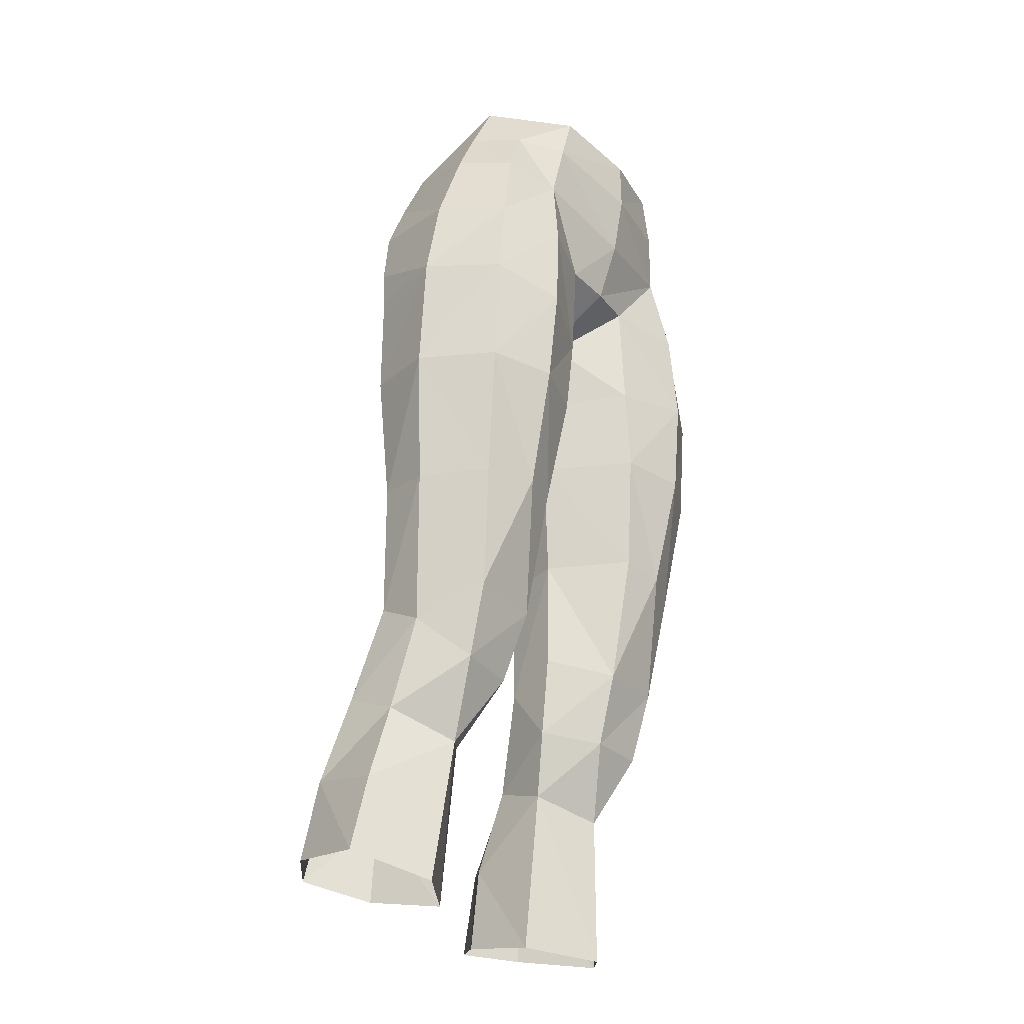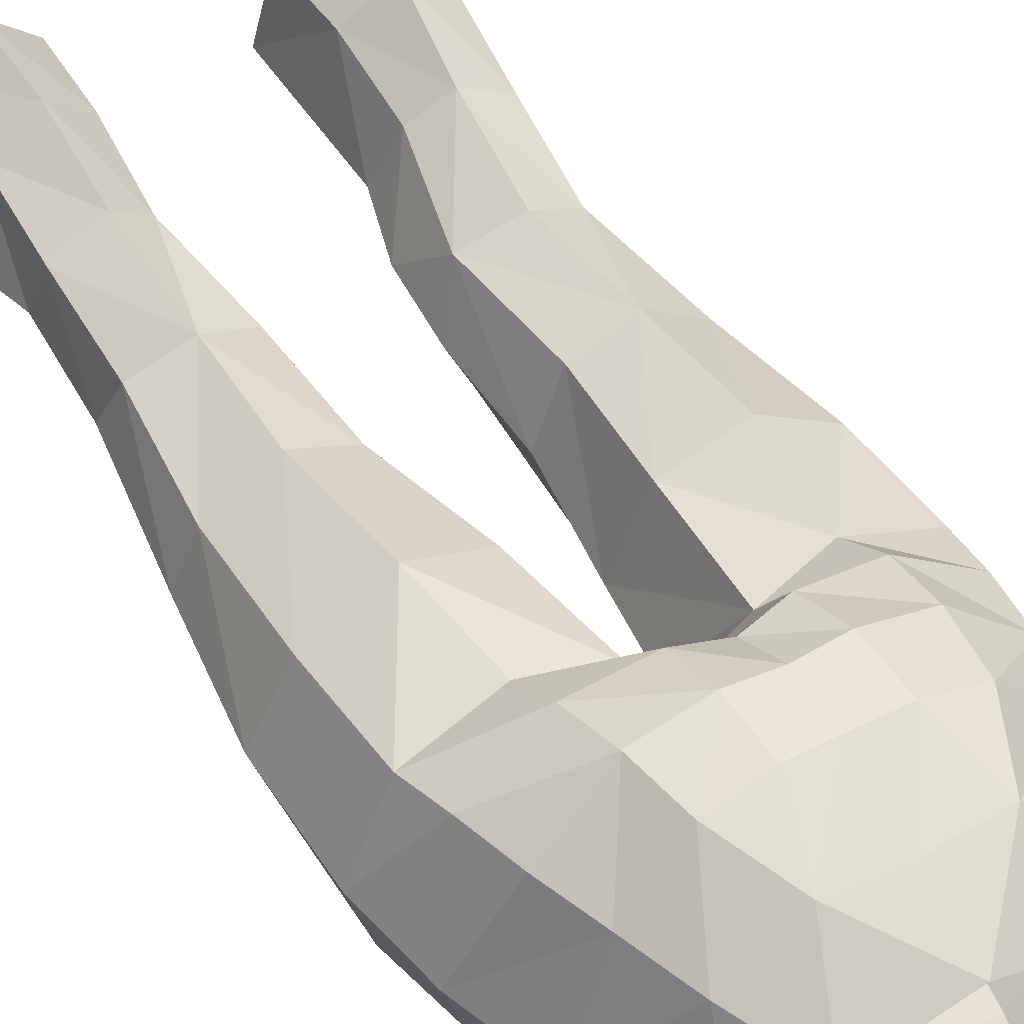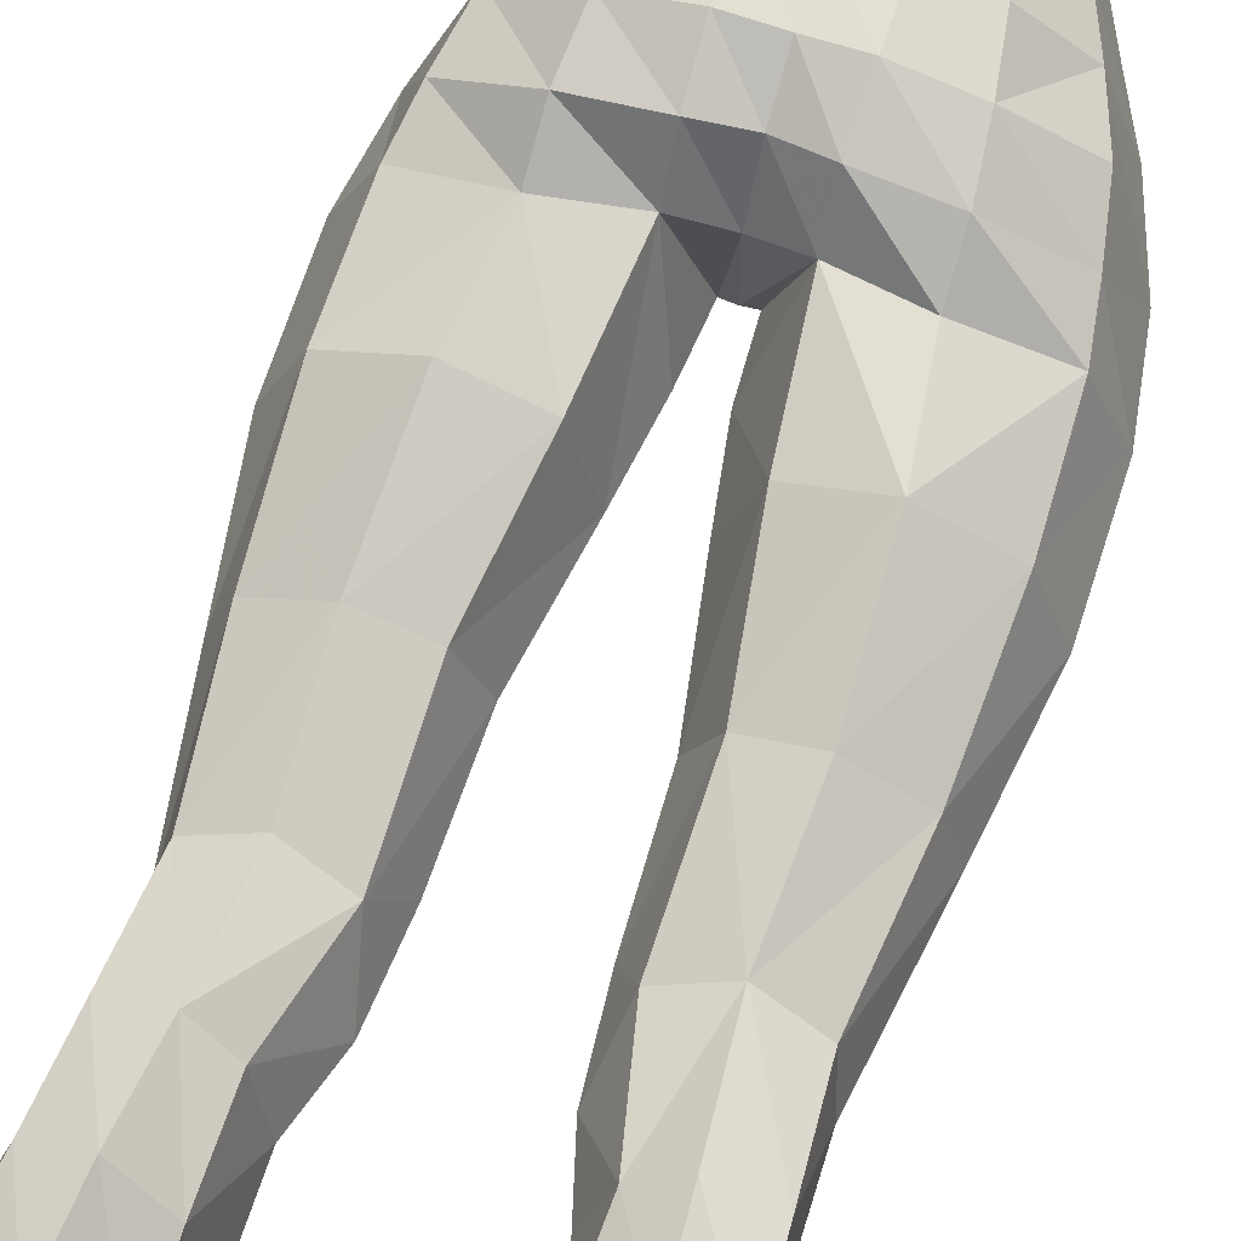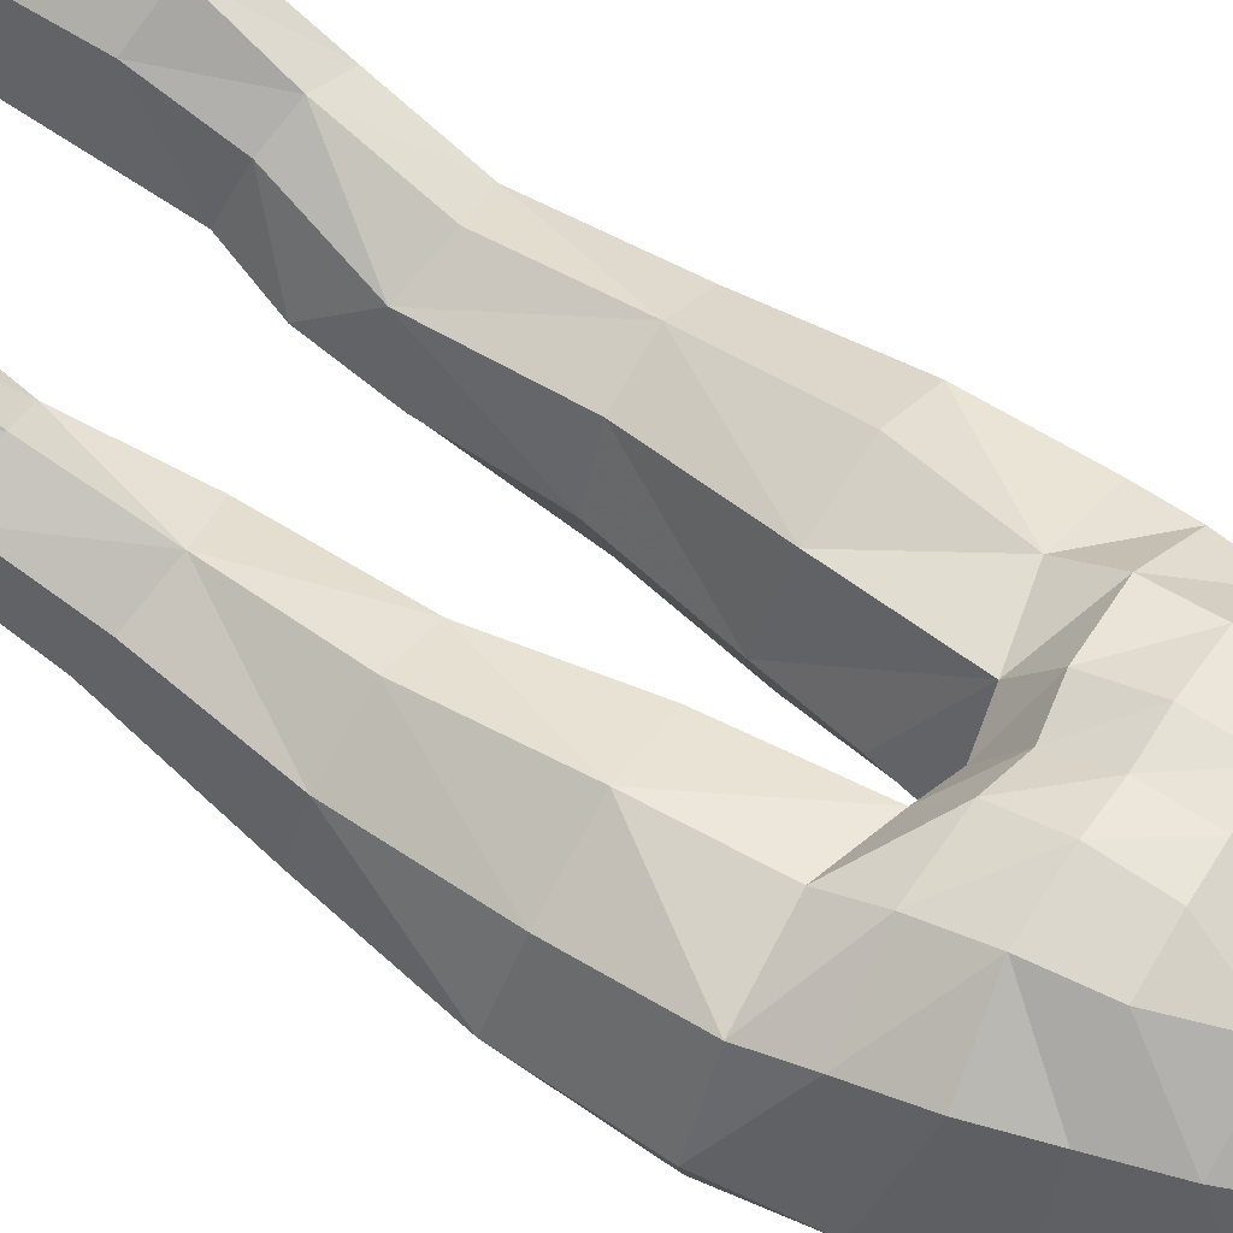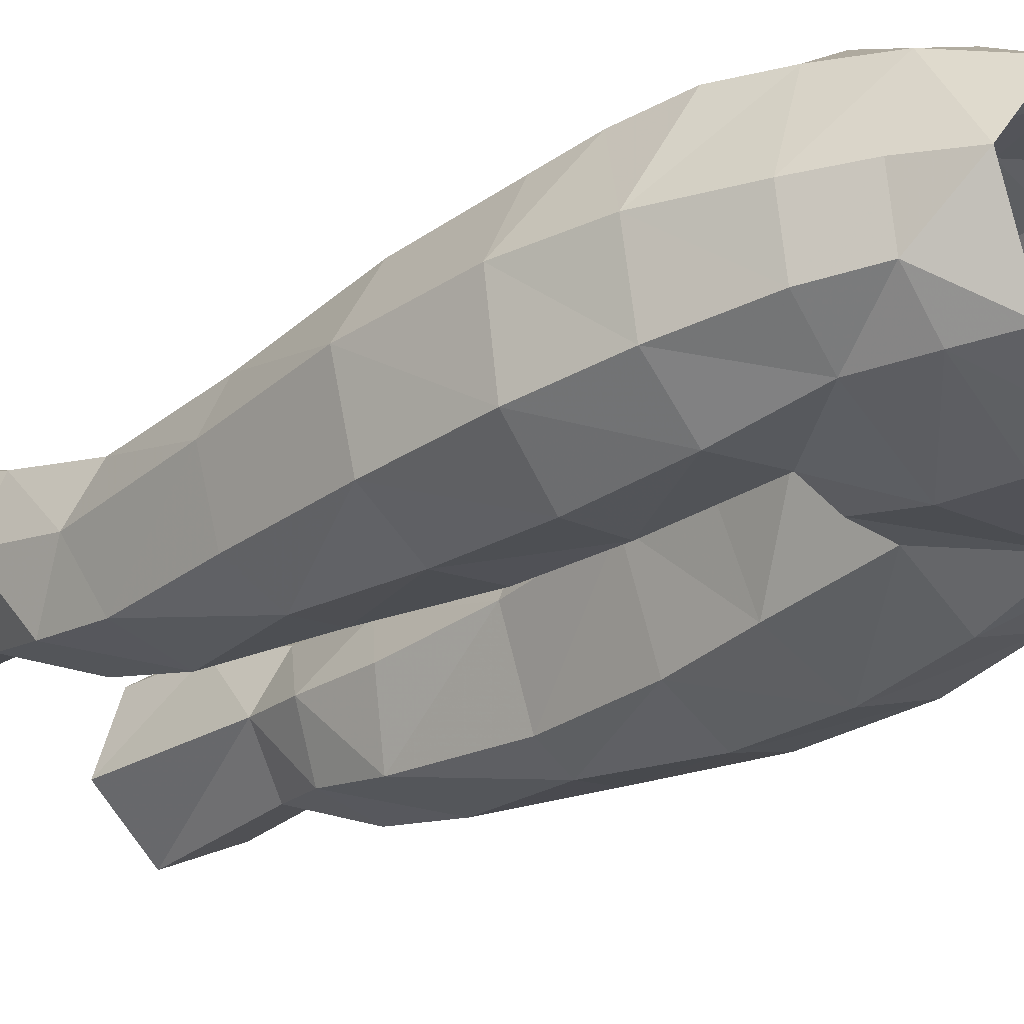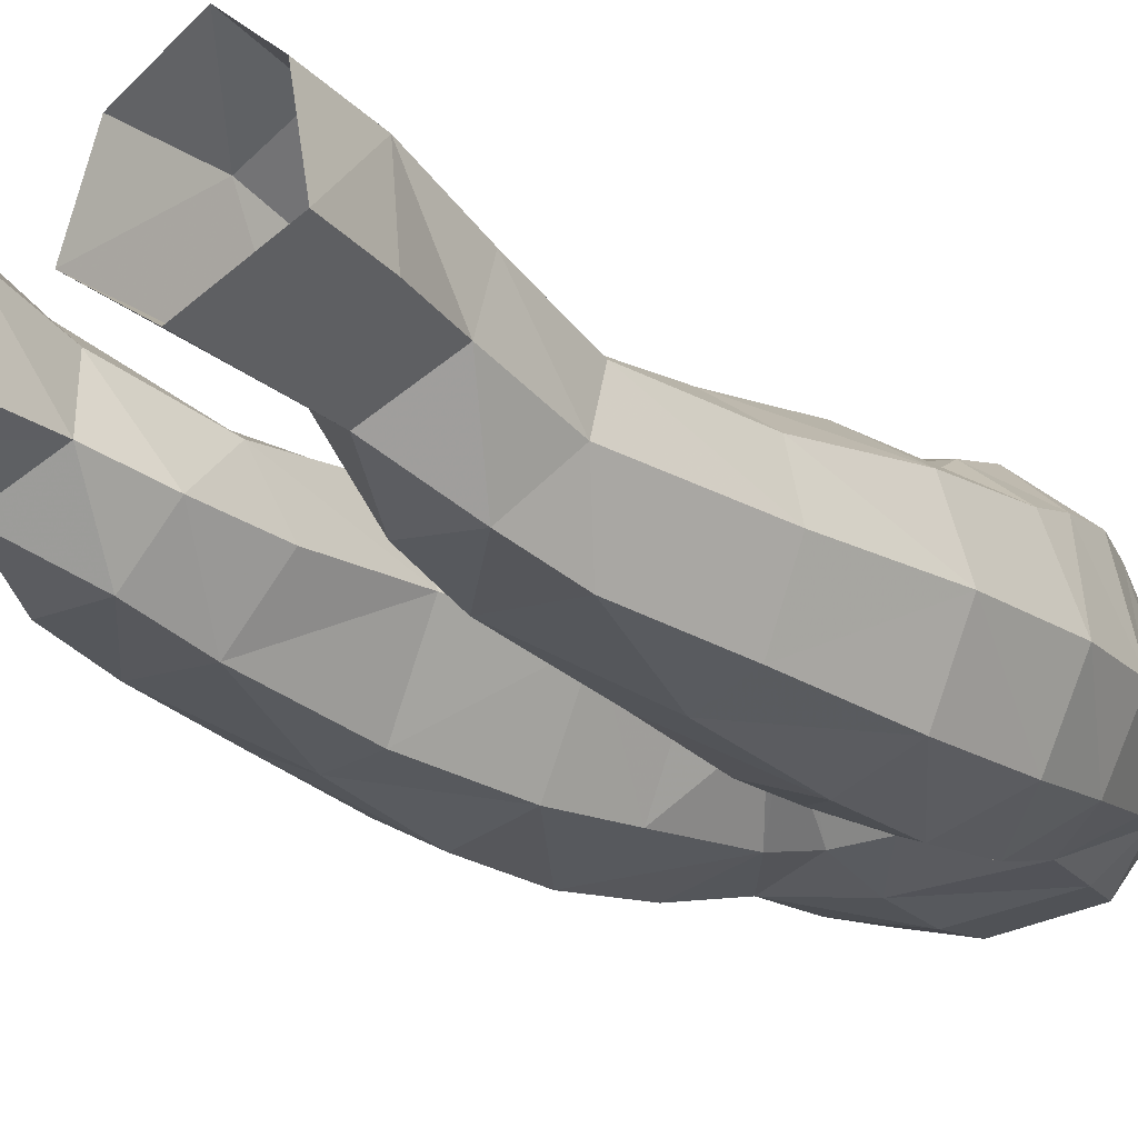
<metadata>
{"format":"obj","ext":"obj","renderer":"f3d","projection":"perspective","resolution":1024,"background":"white","views":[{"elev":-31.0,"azim":-56.1,"up":"+Z"},{"elev":43.0,"azim":-31.4,"up":"+Y"},{"elev":71.0,"azim":-162.2,"up":"+Y"},{"elev":58.4,"azim":-56.6,"up":"+Y"},{"elev":-35.5,"azim":-47.6,"up":"+Y"},{"elev":-14.1,"azim":-142.1,"up":"+Y"}]}
</metadata>
<code>
g demon_trousers_female_107740
v 6.419 2.668 28.35
v 6.546 3.859 25.32
v 4.879 4.995 25.36
v 4.686 3.552 28.37
v 5.071 5.639 22.36
v 3.202 3.964 21.79
v 3.299 3.705 24.87
v 5.394 -0.4132 21.08
v 4.74 -0.8183 26.42
v 2.758 0.5291 27.2
v 2.766 1.137 21.22
v 5.964 -4.063 51.21
v 4.003 -4.891 50.79
v 4.492 -5.384 47.77
v 6.769 -4.285 48.13
v 7.239 -4.394 44.9
v 4.819 -5.507 44.31
v 4.894 -5.15 40.75
v 7.152 -4.132 40.84
v 1.046 -1.038 40.92
v 0.5984 -1.224 43.8
v 1.557 2.064 45.88
v 1.984 2.032 41.38
v 1.752 -4.498 47.94
v 2.071 -4.48 43.95
v 6.698 1.802 47.33
v 6.986 1.49 45.48
v 4.088 2.463 45.3
v 4.092 3.386 47.06
v 1.572 3.674 47.14
v -0.005129 1.532 46.18
v 0.4474 -2.096 46.31
v -0.005129 -2.119 46.28
v -0.005129 -2.119 46.28
v 0.4474 -2.096 46.31
v -0.005129 -4.649 47.84
v -0.005129 -5.428 50.06
v 0.5984 -1.224 43.8
v 3.582 3.631 51.34
v 5.569 1.744 51.54
v 6.282 1.948 49.52
v 3.899 3.765 49.14
v 1.634 4.286 49.17
v 1.645 4.09 51.29
v 6.754 -2.039 51.59
v 7.75 -1.768 48.55
v 2.439 2.992 53.75
v 4.737 1.392 53.69
v 5.826 -2.042 53.52
v 3.361 0.6361 56.1
v 4.998 -2.337 55.44
v 2.587 1.521 31.67
v 4.425 2.406 32.13
v 3.395 2.647 27.96
v 4.672 2.426 36.61
v 2.653 1.654 36.62
v 3.394 -2.014 29.05
v 5.683 -2.129 29.11
v 5.897 -2.846 31.82
v 3.117 -2.863 31.68
v 6.246 1.483 31.75
v 6.544 -3.452 36.15
v 6.598 -0.3408 30.76
v 7.476 -0.958 36.23
v 6.805 1.084 36.51
v 1.77 -0.7069 36.61
v 7.073 1.43 41.46
v 8.21 -1.321 41.06
v 4.52 2.904 41.49
v 1.77 -0.7069 36.61
v 1.874 -0.5738 32.47
v 3.038 -3.805 36.55
v 4.65 -4.179 36.35
v 2.467 -4.403 40.84
v 1.874 -0.5738 32.47
v 1.046 -1.038 40.92
v 8.233 -1.566 45.4
v 5.107 -3.923 53.16
v 3.044 -5.191 54.87
v -0.005128 -5.836 54.33
v -0.005129 -5.852 52.36
v 3.599 -5.139 53.01
v 6.905 4.25 22.3
v -0.005131 3.405 47.42
v -0.005132 4.156 49.2
v -0.00513 4.043 51.24
v -0.00513 2.827 53.8
v 7.895 1.249 21.78
v 7.405 0.9351 24.59
v 6.631 0.6856 27.43
v 2.766 1.137 21.22
v -0.005129 1.56 56.21
v 2.108 -0.1291 29.51
v 2.108 -0.1291 29.51
v 2.758 0.5291 27.2
v -4.697 3.552 28.37
v -4.89 4.995 25.36
v -6.556 3.859 25.32
v -6.43 2.668 28.35
v -3.31 3.705 24.87
v -3.212 3.964 21.79
v -5.081 5.639 22.36
v -4.89 4.995 25.36
v -2.776 1.137 21.22
v -2.769 0.5291 27.2
v -4.751 -0.8183 26.42
v -5.404 -0.4132 21.08
v -6.779 -4.285 48.13
v -4.502 -5.384 47.77
v -4.013 -4.891 50.79
v -5.974 -4.062 51.21
v -7.162 -4.133 40.84
v -4.904 -5.15 40.75
v -4.829 -5.507 44.31
v -7.249 -4.394 44.9
v -1.994 2.032 41.38
v -1.567 2.061 45.87
v -0.6087 -1.224 43.8
v -1.057 -1.038 40.92
v -2.081 -4.48 43.95
v -1.762 -4.498 47.94
v -4.103 3.385 47.06
v -4.098 2.461 45.29
v -6.996 1.49 45.48
v -6.708 1.802 47.33
v -1.582 3.671 47.14
v -1.567 2.061 45.87
v -0.4577 -2.096 46.31
v -0.005129 1.532 46.18
v -1.762 -4.498 47.94
v -0.4577 -2.096 46.31
v -0.005129 -2.119 46.28
v -0.005129 -4.649 47.84
v -0.6087 -1.224 43.8
v -2.081 -4.48 43.95
v -3.909 3.764 49.14
v -6.292 1.948 49.52
v -5.579 1.744 51.54
v -3.592 3.631 51.33
v -3.592 3.631 51.33
v -1.656 4.089 51.29
v -1.644 4.285 49.16
v -3.909 3.764 49.14
v -7.761 -1.768 48.55
v -6.764 -2.038 51.59
v -4.748 1.394 53.68
v -2.45 2.992 53.74
v -6.764 -2.038 51.59
v -5.836 -2.04 53.52
v -5.009 -2.337 55.44
v -3.371 0.6361 56.1
v -5.836 -2.04 53.52
v -3.405 2.647 27.96
v -4.435 2.406 32.13
v -2.597 1.521 31.67
v -2.663 1.654 36.62
v -2.597 1.521 31.67
v -4.682 2.426 36.61
v -3.127 -2.863 31.68
v -5.908 -2.846 31.82
v -5.693 -2.129 29.11
v -3.404 -2.014 29.05
v -6.43 2.668 28.35
v -6.257 1.482 31.75
v -4.697 3.552 28.37
v -7.487 -0.958 36.23
v -6.608 -0.3408 30.76
v -6.554 -3.452 36.15
v -6.816 1.084 36.51
v -4.682 2.426 36.61
v -6.257 1.482 31.75
v -1.78 -0.7069 36.61
v -1.057 -1.038 40.92
v -8.22 -1.321 41.06
v -7.083 1.43 41.46
v -7.487 -0.958 36.23
v -4.53 2.904 41.49
v -4.098 2.461 45.29
v -3.048 -3.805 36.55
v -1.885 -0.5738 32.47
v -1.78 -0.7069 36.61
v -1.994 2.032 41.38
v -6.554 -3.452 36.15
v -4.66 -4.179 36.35
v -4.904 -5.15 40.75
v -2.477 -4.403 40.84
v -4.53 2.904 41.49
v -1.885 -0.5738 32.47
v -2.597 1.521 31.67
v -6.608 -0.3408 30.76
v -2.477 -4.403 40.84
v -1.78 -0.7069 36.61
v -1.057 -1.038 40.92
v -8.244 -1.566 45.4
v -8.22 -1.321 41.06
v -7.249 -4.394 44.9
v -6.779 -4.285 48.13
v -2.477 -4.403 40.84
v -7.083 1.43 41.46
v -1.057 -1.038 40.92
v -2.081 -4.48 43.95
v -5.974 -4.062 51.21
v -6.764 -2.038 51.59
v -8.244 -1.566 45.4
v -5.117 -3.922 53.17
v -5.836 -2.04 53.52
v -6.764 -2.038 51.59
v -7.487 -0.958 36.23
v -7.761 -1.768 48.55
v -3.609 -5.138 53.01
v -3.054 -5.191 54.87
v -0.005129 -5.852 52.36
v -6.915 4.25 22.3
v -5.081 5.639 22.36
v -4.697 3.552 28.37
v -0.005129 1.532 46.18
v -1.656 4.089 51.29
v -2.45 2.992 53.74
v -1.656 4.089 51.29
v -1.644 4.285 49.16
v -3.909 3.764 49.14
v -6.708 1.802 47.33
v -6.292 1.948 49.52
v -6.996 1.49 45.48
v -5.404 -0.4132 21.08
v -7.416 0.935 24.59
v -7.905 1.249 21.78
v -6.641 0.6856 27.43
v -2.776 1.137 21.22
v -3.054 -5.191 54.87
v -2.119 -0.1291 29.51
v -3.404 -2.014 29.05
v -2.119 -0.1291 29.51
v -2.769 0.5291 27.2
v -7.905 1.249 21.78
f 1 2 3
f 3 4 1
f 3 5 6
f 6 7 3
f 8 9 10
f 10 11 8
f 12 13 14
f 14 15 12
f 16 17 18
f 18 19 16
f 20 21 22
f 22 23 20
f 24 25 17
f 17 14 24
f 26 27 28
f 28 29 26
f 22 30 29
f 29 28 22
f 31 22 32
f 32 33 31
f 34 35 24
f 24 36 34
f 36 24 13
f 13 37 36
f 25 24 35
f 35 38 25
f 39 40 41
f 41 42 39
f 42 43 44
f 44 39 42
f 45 46 41
f 41 40 45
f 47 48 40
f 40 39 47
f 49 45 40
f 40 48 49
f 49 48 50
f 50 51 49
f 52 53 4
f 4 54 52
f 55 53 52
f 52 56 55
f 57 58 59
f 59 60 57
f 4 53 61
f 61 1 4
f 62 59 63
f 63 64 62
f 61 53 55
f 55 65 61
f 20 23 56
f 56 66 20
f 64 65 67
f 67 68 64
f 28 69 23
f 23 22 28
f 70 71 60
f 60 72 70
f 23 69 55
f 55 56 23
f 18 73 62
f 62 19 18
f 74 72 73
f 73 18 74
f 69 67 65
f 65 55 69
f 52 75 66
f 66 56 52
f 63 61 65
f 65 64 63
f 76 70 72
f 72 74 76
f 68 67 27
f 27 77 68
f 15 14 17
f 17 16 15
f 74 18 17
f 17 25 74
f 67 69 28
f 28 27 67
f 25 38 76
f 76 74 25
f 45 12 15
f 15 46 45
f 77 16 19
f 19 68 77
f 45 49 78
f 78 12 45
f 64 68 19
f 19 62 64
f 46 15 16
f 16 77 46
f 79 80 81
f 81 82 79
f 81 37 13
f 13 82 81
f 5 3 2
f 2 83 5
f 4 3 7
f 7 54 4
f 31 84 30
f 30 22 31
f 44 43 85
f 85 86 44
f 44 86 87
f 87 47 44
f 43 30 84
f 84 85 43
f 42 29 30
f 30 43 42
f 41 26 29
f 29 42 41
f 27 26 46
f 46 77 27
f 88 89 9
f 9 8 88
f 9 89 90
f 7 6 91
f 2 1 90
f 26 41 46
f 24 14 13
f 39 44 47
f 87 92 47
f 82 78 79
f 47 50 48
f 61 63 1
f 52 54 93
f 94 57 60
f 9 58 57
f 90 58 9
f 63 59 58
f 60 59 73
f 94 60 71
f 9 57 10
f 63 58 90
f 1 63 90
f 47 92 50
f 78 13 12
f 21 32 22
f 52 93 75
f 51 78 49
f 79 78 51
f 59 62 73
f 60 73 72
f 10 57 94
f 95 93 54
f 82 13 78
f 89 2 90
f 83 2 88
f 54 7 95
f 95 7 91
f 88 2 89
f 96 97 98
f 98 99 96
f 100 101 102
f 102 103 100
f 104 105 106
f 106 107 104
f 108 109 110
f 110 111 108
f 112 113 114
f 114 115 112
f 116 117 118
f 118 119 116
f 109 114 120
f 120 121 109
f 122 123 124
f 124 125 122
f 123 122 126
f 126 127 123
f 33 128 117
f 117 129 33
f 36 130 131
f 131 132 36
f 37 110 130
f 130 133 37
f 134 131 130
f 130 135 134
f 136 137 138
f 138 139 136
f 140 141 142
f 142 143 140
f 138 137 144
f 144 145 138
f 140 138 146
f 146 147 140
f 146 138 148
f 148 149 146
f 150 151 146
f 146 152 150
f 153 96 154
f 154 155 153
f 156 157 154
f 154 158 156
f 159 160 161
f 161 162 159
f 163 164 154
f 154 165 163
f 166 167 160
f 160 168 166
f 169 170 154
f 154 171 169
f 172 156 116
f 116 173 172
f 174 175 169
f 169 176 174
f 117 116 177
f 177 178 117
f 179 159 180
f 180 181 179
f 156 170 177
f 177 182 156
f 112 183 184
f 184 185 112
f 113 184 179
f 179 186 113
f 170 169 175
f 175 187 170
f 156 172 188
f 188 189 156
f 166 169 164
f 164 190 166
f 191 179 192
f 192 193 191
f 194 124 175
f 175 195 194
f 196 114 109
f 109 197 196
f 120 114 113
f 113 198 120
f 124 123 177
f 177 199 124
f 191 200 134
f 134 201 191
f 144 108 202
f 202 203 144
f 174 112 196
f 196 204 174
f 202 205 206
f 206 207 202
f 183 112 174
f 174 208 183
f 194 196 108
f 108 209 194
f 210 81 80
f 80 211 210
f 210 110 37
f 37 212 210
f 213 98 97
f 97 214 213
f 153 100 97
f 97 215 153
f 117 126 84
f 84 216 117
f 86 85 142
f 142 217 86
f 218 87 86
f 86 219 218
f 85 84 126
f 126 220 85
f 142 126 122
f 122 221 142
f 136 122 222
f 222 223 136
f 194 144 222
f 222 224 194
f 225 106 226
f 226 227 225
f 228 226 106
f 229 101 100
f 228 163 98
f 144 137 222
f 110 109 130
f 218 141 140
f 218 92 87
f 230 205 210
f 146 151 218
f 163 167 164
f 231 153 157
f 159 232 233
f 232 161 106
f 106 161 228
f 161 160 167
f 184 160 159
f 180 159 233
f 105 232 106
f 228 161 167
f 228 167 163
f 151 92 218
f 202 110 205
f 117 128 118
f 188 231 157
f 206 205 150
f 150 205 230
f 184 183 160
f 179 184 159
f 233 232 105
f 153 231 234
f 205 110 210
f 228 98 226
f 235 98 213
f 234 100 153
f 229 100 234
f 226 98 235

</code>
